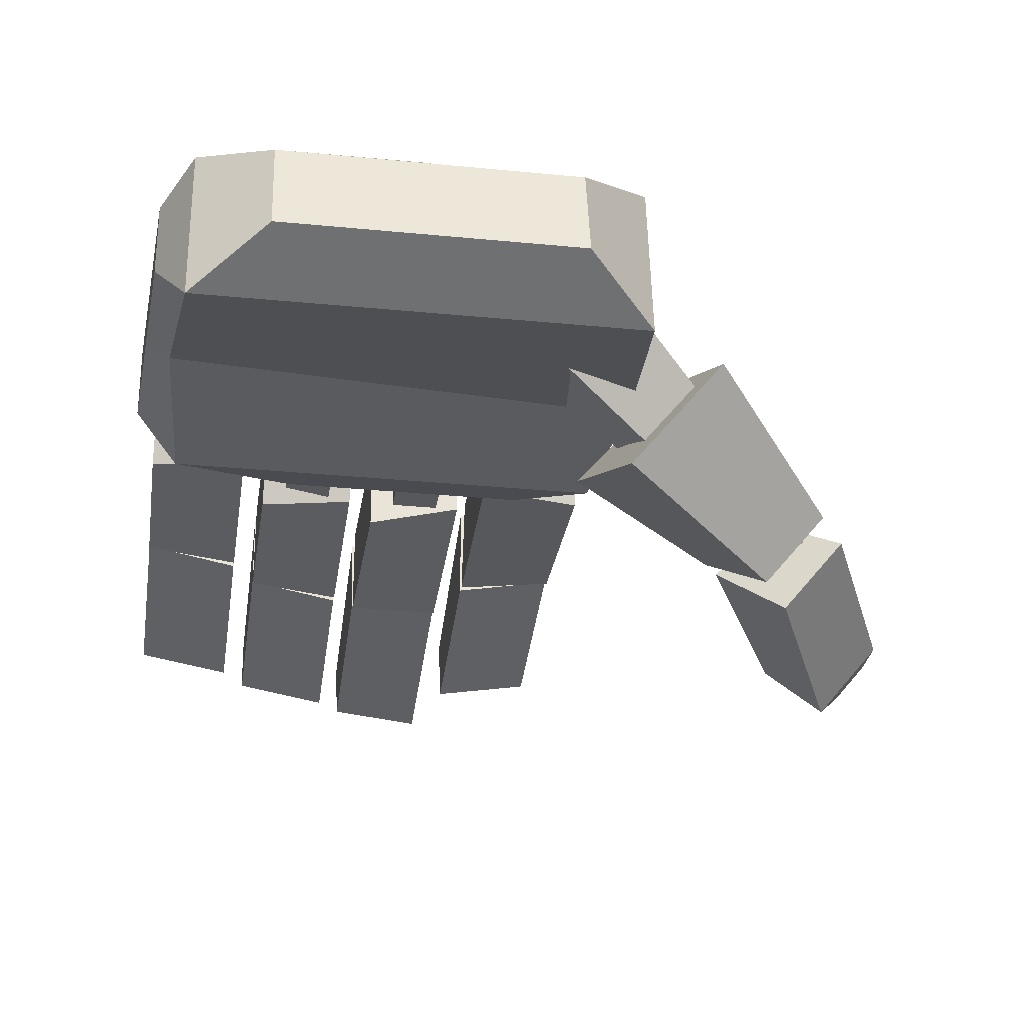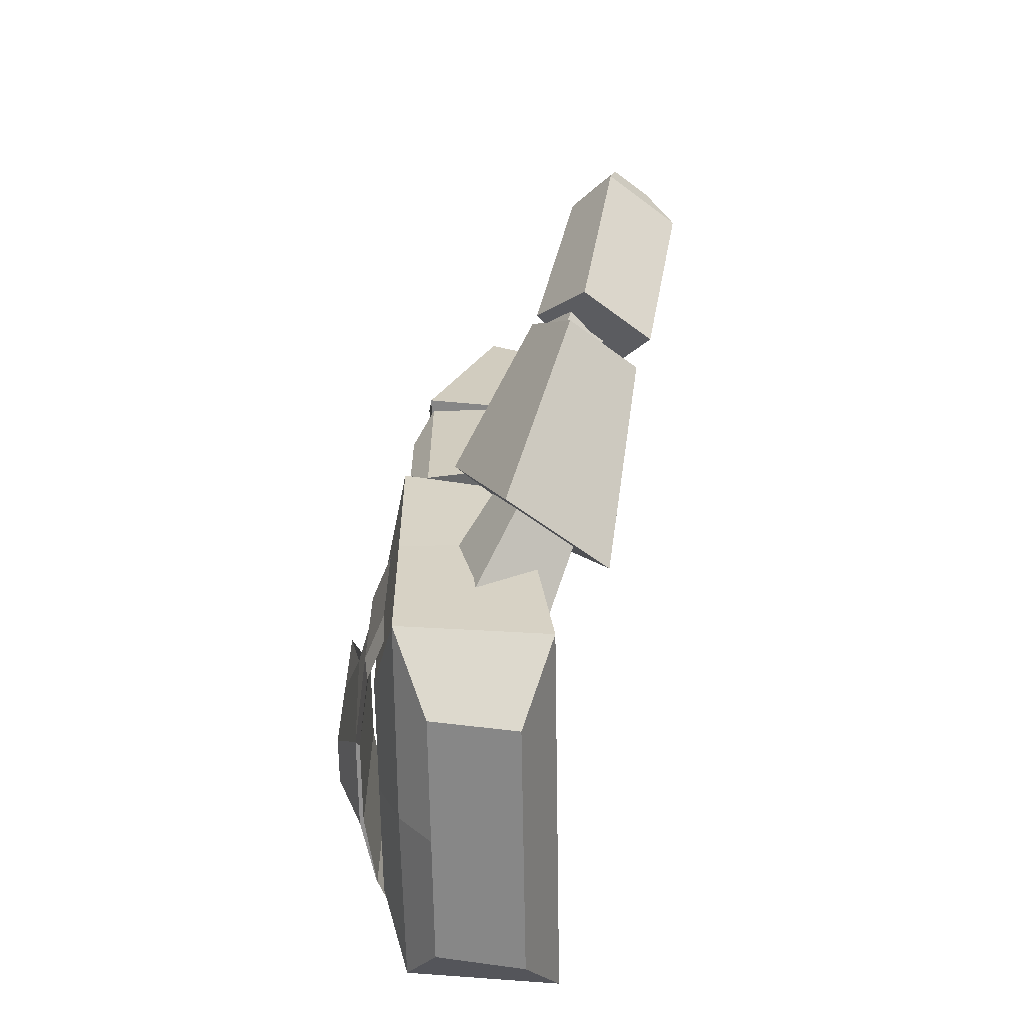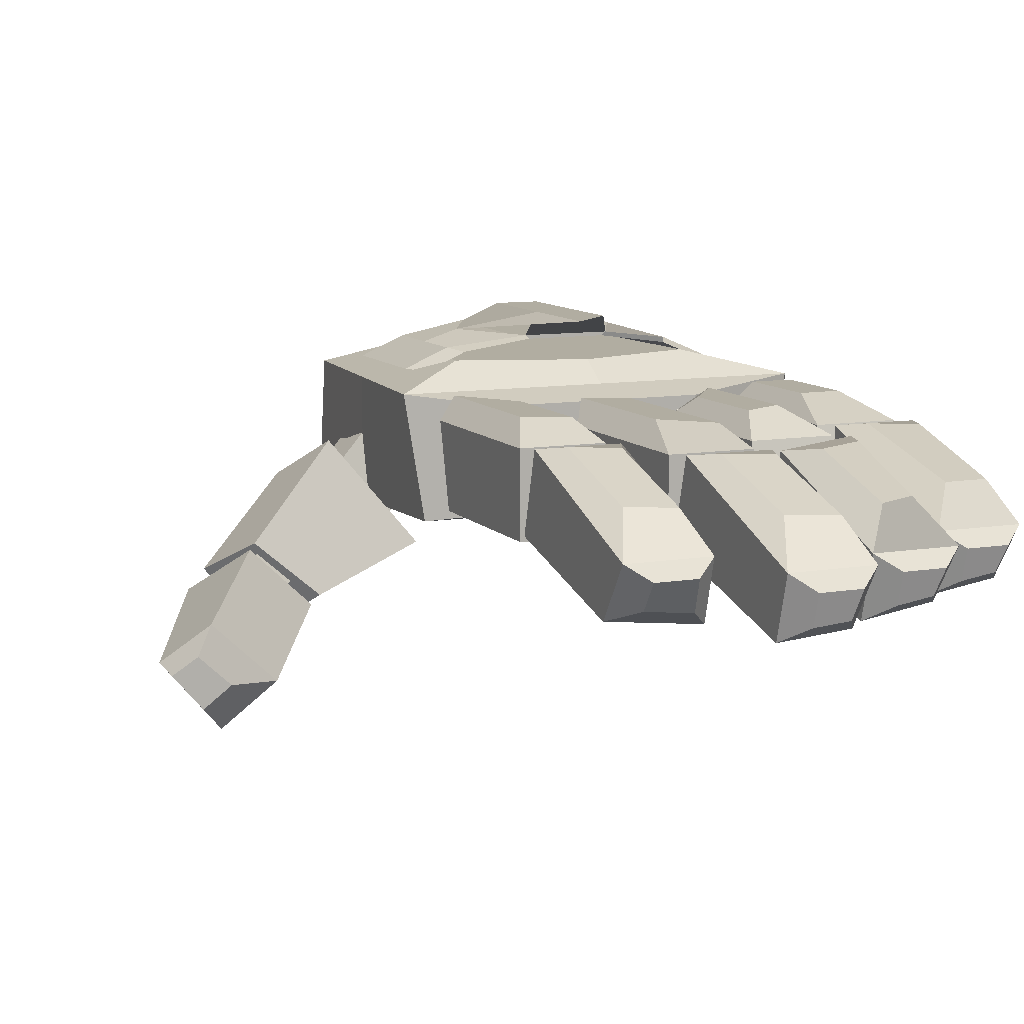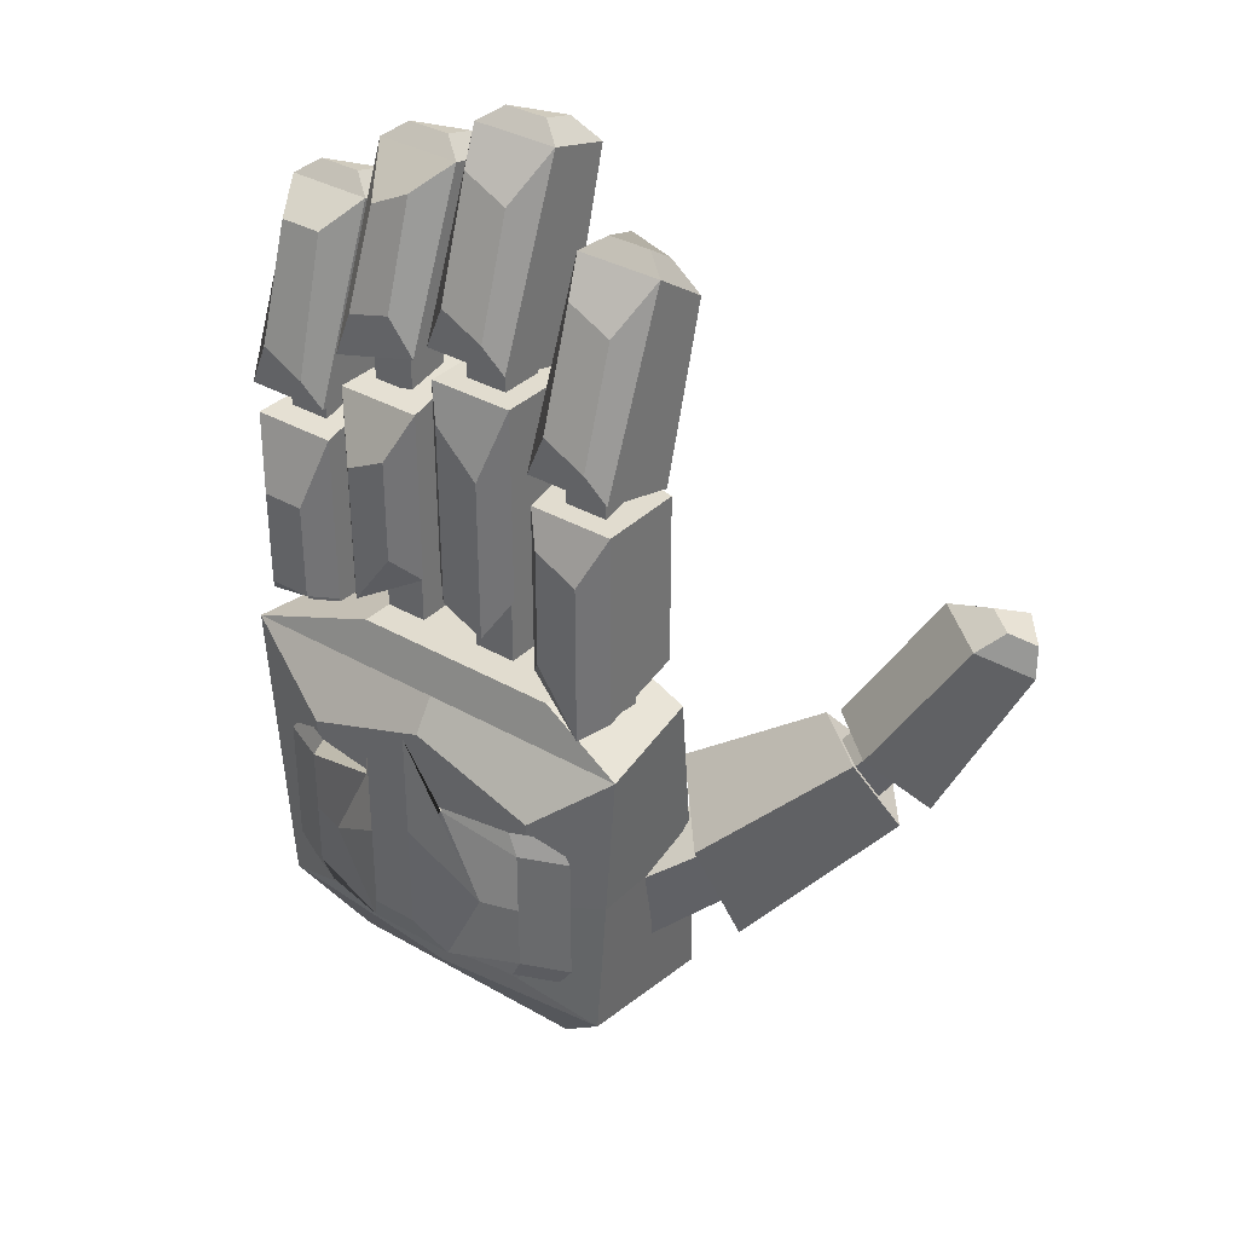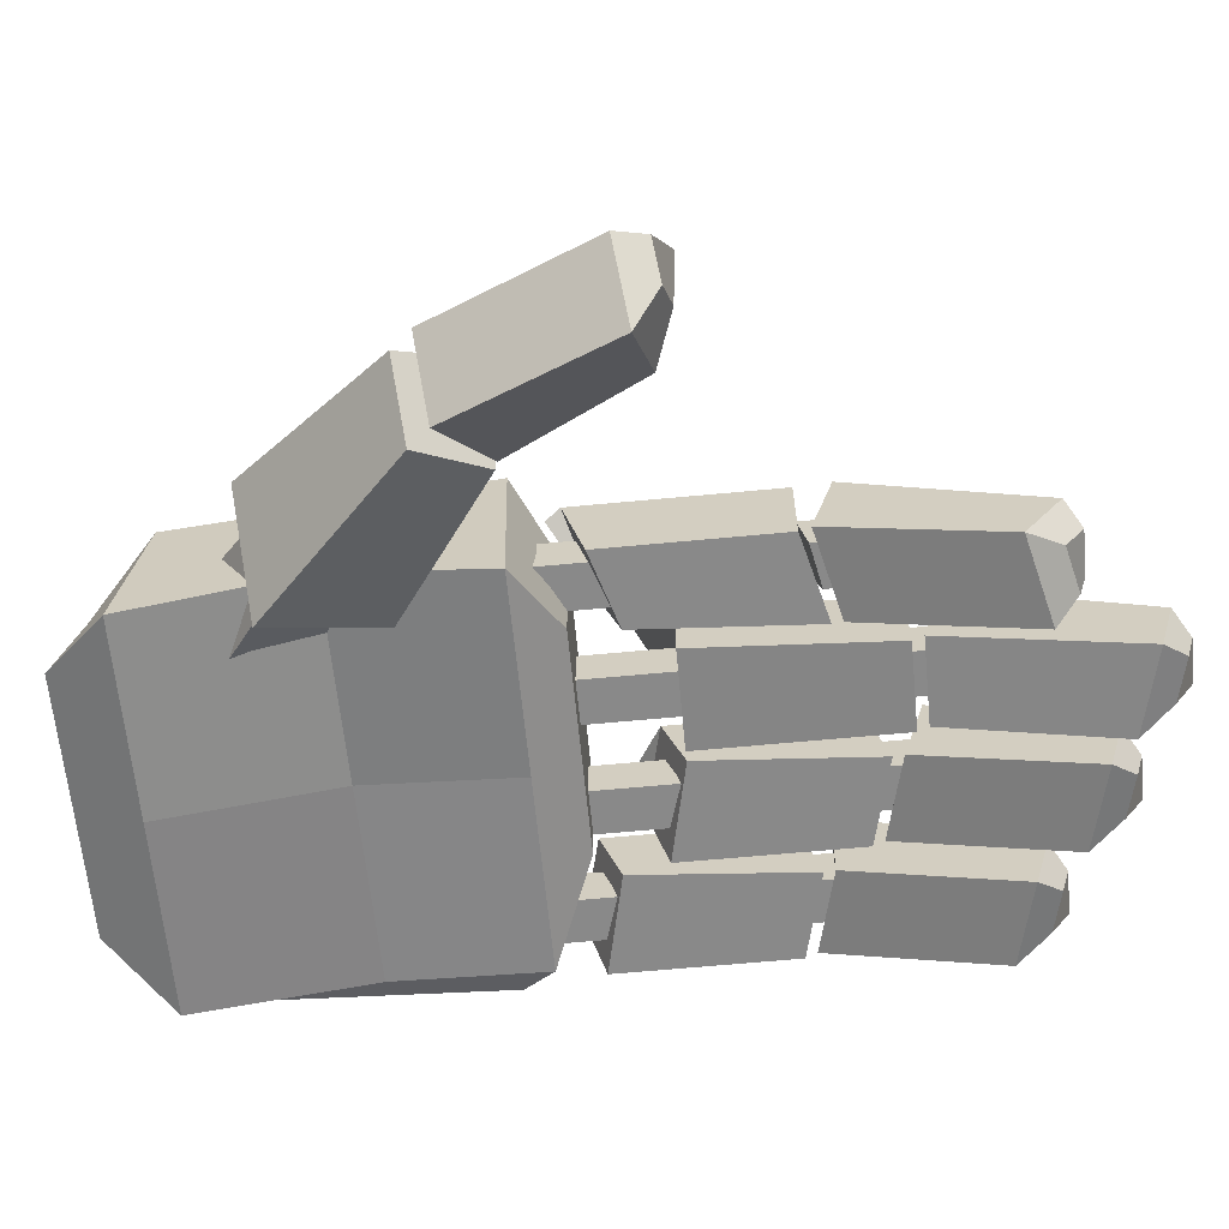
<metadata>
{"format":"obj","ext":"obj","renderer":"f3d","projection":"perspective","resolution":1024,"background":"white","views":[{"elev":-28.3,"azim":-8.5,"up":"+Z"},{"elev":-65.8,"azim":91.0,"up":"+Y"},{"elev":10.3,"azim":156.6,"up":"+Z"},{"elev":34.5,"azim":37.7,"up":"+Y"},{"elev":-63.2,"azim":95.5,"up":"+Z"}]}
</metadata>
<code>
o cuboid
v 0.5 0.75 0.1875
v 0.4375 0.75 -0.1875
v 0.4375 -0.125 0.1875
v 0.4375 -0.1875 -0.25
v -0.75 0.75 0.1875
v -0.6875 0.75 -0.1875
v -0.6875 -0.125 0.1875
v -0.6875 -0.1875 -0.25
v 0.25 0.875 0.1562
v 0.25 0.875 -0.1562
v -0.375 0.875 0.1562
v -0.375 0.875 -0.1562
v 0.25 -0.3125 0.09375
v -0.5 -0.3125 0.09375
v 0.25 -0.375 -0.1562
v -0.5 -0.375 -0.1562
v -0.7969 0.6562 0.09375
v -0.7969 0.6562 -0.09375
v -0.7656 -0.03125 0.09375
v -0.7656 -0.03125 -0.09375
v 0.25 0.5312 0.25
v -0.5 0.5312 0.25
v 0.2125 -0.03125 0.25
v -0.4625 -0.03125 0.25
v 0.4687 0.3125 -0.1875
v -0.7187 0.3125 -0.125
v -0.7812 0.3125 -0.09375
v -0.7812 0.3125 0.09375
v -0.7187 0.3125 0.1875
v -0.4812 0.25 0.25
v 0.2312 0.25 0.25
v 0.4687 0.3125 0.1875
v -0.125 0.25 0.25
v -0.125 0.6562 0.25
v -0.125 0.75 0.1875
v -0.0625 0.875 0.1562
v -0.0625 0.875 -0.1562
v -0.125 0.75 -0.1875
v -0.125 0.3125 -0.1562
v -0.125 -0.1875 -0.25
v -0.125 -0.375 -0.1562
v -0.125 -0.3125 0.09375
v -0.125 -0.1875 0.1875
v -0.125 -0.03125 0.25
f 4 25 32 3
f 19 28 27 20
f 10 37 36 9
f 13 42 41 15
f 31 33 44 23
f 4 40 39 25
f 9 36 35 1
f 10 9 1 2
f 2 38 37 10
f 11 12 6 5
f 13 15 4 3
f 3 43 42 13
f 16 14 7 8
f 15 41 40 4
f 7 29 28 19
f 18 17 5 6
f 20 27 26 8
f 19 20 8 7
f 3 32 31 23
f 1 35 34 21
f 24 30 29 7
f 23 44 43 3
f 25 39 38 2
f 6 26 27 18
f 18 27 28 17
f 17 28 29 5
f 5 29 30 22
f 21 34 33 31
f 21 31 32 1
f 1 32 25 2
f 30 33 34 22
f 22 34 35 5
f 5 35 36 11
f 11 36 37 12
f 12 37 38 6
f 6 38 39 26
f 26 39 40 8
f 8 40 41 16
f 16 41 42 14
f 14 42 43 7
f 7 43 44 24
f 24 44 33 30
o cuboid
v 0.375 1 0.0625
v 0.375 1 -0.0625
v 0.375 0.4375 0.0625
v 0.375 0.5 -0.0625
v 0.25 1 0.0625
v 0.25 1.062 -0.0625
v 0.25 0.4375 0.0625
v 0.25 0.5625 -0.0625
f 46 45 47 48
f 51 49 50 52
f 49 45 46 50
f 48 47 51 52
f 47 45 49 51
f 50 46 48 52
o cuboid
v -0.25 1.125 0.0625
v -0.25 1.188 -0.0625
v -0.25 0.625 0.0625
v -0.25 0.6875 -0.0625
v -0.375 1.125 0.0625
v -0.375 1.125 -0.0625
v -0.375 0.5625 0.0625
v -0.375 0.625 -0.0625
f 54 53 55 56
f 59 57 58 60
f 57 53 54 58
f 56 55 59 60
f 55 53 57 59
f 58 54 56 60
o cuboid
v -0.5625 0.9375 0.0625
v -0.5625 1 -0.0625
v -0.5625 0.375 0.0625
v -0.5625 0.5 -0.0625
v -0.6875 0.9375 0.0625
v -0.6875 0.9375 -0.0625
v -0.6875 0.375 0.0625
v -0.6875 0.4375 -0.0625
f 62 61 63 64
f 67 65 66 68
f 65 61 62 66
f 64 63 67 68
f 63 61 65 67
f 66 62 64 68
o cuboid
v 0.0625 1.25 0.0625
v 0.0625 1.25 -0.0625
v 0.0625 0.6875 0.0625
v 0.0625 0.6875 -0.0625
v -0.0625 1.25 0.0625
v -0.0625 1.25 -0.0625
v -0.0625 0.6875 0.0625
v -0.0625 0.6875 -0.0625
f 70 69 71 72
f 75 73 74 76
f 73 69 70 74
f 72 71 75 76
f 71 69 73 75
f 74 70 72 76
o cuboid
v 0.0625 1.875 0.0625
v 0.0625 1.875 -0.0625
v 0.0625 1.688 0.0625
v 0.0625 1.688 -0.0625
v -0.0625 1.875 0.0625
v -0.0625 1.875 -0.0625
v -0.0625 1.688 0.0625
v -0.0625 1.688 -0.0625
f 78 77 79 80
f 83 81 82 84
f 81 77 78 82
f 80 79 83 84
f 79 77 81 83
f 82 78 80 84
o cuboid
v -0.5625 1.6 0.0625
v -0.5625 1.625 -0.0625
v -0.5625 1.375 0.0625
v -0.5625 1.425 -0.0625
v -0.6875 1.6 0.0625
v -0.6875 1.6 -0.0625
v -0.6875 1.375 0.0625
v -0.6875 1.4 -0.0625
f 86 85 87 88
f 91 89 90 92
f 89 85 86 90
f 88 87 91 92
f 87 85 89 91
f 90 86 88 92
o cuboid
v -0.25 1.788 0.0625
v -0.25 1.812 -0.0625
v -0.25 1.587 0.0625
v -0.25 1.613 -0.0625
v -0.375 1.788 0.0625
v -0.375 1.788 -0.0625
v -0.375 1.562 0.0625
v -0.375 1.587 -0.0625
f 94 93 95 96
f 99 97 98 100
f 97 93 94 98
f 96 95 99 100
f 95 93 97 99
f 98 94 96 100
o cuboid
v 0.375 1.663 0.0625
v 0.375 1.663 -0.0625
v 0.375 1.438 0.0625
v 0.375 1.462 -0.0625
v 0.25 1.663 0.0625
v 0.25 1.688 -0.0625
v 0.25 1.438 0.0625
v 0.25 1.488 -0.0625
f 102 101 103 104
f 107 105 106 108
f 105 101 102 106
f 104 103 107 108
f 103 101 105 107
f 106 102 104 108
o cuboid
v 1.17 1.112 -0.6388
v 1.023 1.15 -0.5116
v 0.957 0.6586 -0.5457
v 0.7991 0.781 -0.3954
v 1.328 1.082 -0.4477
v 1.209 1.173 -0.3349
v 1.115 0.6279 -0.3546
v 0.9853 0.8042 -0.2188
v 1.239 1.183 -0.561
v 1.165 1.202 -0.4974
v 1.318 1.168 -0.4654
v 1.258 1.214 -0.4091
f 110 109 111 112
f 115 113 114 116
f 119 117 118 120
f 112 111 115 116
f 111 109 113 115
f 114 110 112 116
f 117 119 113 109
f 118 117 109 110
f 120 118 110 114
f 119 120 114 113
o cuboid
v 0.8933 0.5983 -0.5027
v 0.7698 0.7724 -0.3725
v 0.4494 0.183 -0.4081
v 0.3639 0.4883 -0.2991
v 1.051 0.5676 -0.3115
v 0.9652 0.7859 -0.2051
v 0.6867 0.137 -0.1213
v 0.6385 0.4865 0.0264
f 122 121 123 124
f 127 125 126 128
f 125 121 122 126
f 124 123 127 128
f 123 121 125 127
f 126 122 124 128
o cuboid
v 0.657 0.3492 -0.382
v 0.5783 0.46 -0.2991
v 0.1813 0.01336 -0.1658
v 0.1393 0.223 -0.105
v 0.7684 0.3275 -0.2474
v 0.7199 0.4742 -0.1837
v 0.3484 -0.01908 0.03611
v 0.3361 0.223 0.1216
f 130 129 131 132
f 135 133 134 136
f 133 129 130 134
f 132 131 135 136
f 131 129 133 135
f 134 130 132 136
o cuboid
v 1.102 0.9448 -0.502
v 1.024 0.9665 -0.4339
v 0.8881 0.6296 -0.3808
v 0.8201 0.7086 -0.3118
v 1.183 0.929 -0.4036
v 1.132 0.9883 -0.3518
v 0.9695 0.6138 -0.2823
v 0.9286 0.7303 -0.2297
v 1.155 0.9954 -0.4738
v 1.115 1.006 -0.4397
v 1.195 0.9875 -0.4245
v 1.17 1.017 -0.3987
f 138 137 139 140
f 143 141 142 144
f 147 145 146 148
f 140 139 143 144
f 139 137 141 143
f 142 138 140 144
f 145 147 141 137
f 146 145 137 138
f 148 146 138 142
f 147 148 142 141
o tube
v 0.008975 0 0.3125
v 0.008975 0.5 0.3125
v -0.003046 0 0.3013
v -0.003046 0.5 0.3013
v 0.241 0.0625 0.279
v 0.241 0.4375 0.279
v 0.2082 0 0.2708
v 0.2082 0.5 0.2708
v 0.375 0.0625 0.221
v 0.375 0.4375 0.221
v 0.3301 0 0.218
v 0.3301 0.5 0.218
v -0.625 0.0625 0.221
v -0.625 0.4375 0.221
v -0.5801 0 0.218
v -0.5801 0.5 0.218
v -0.491 0.0625 0.279
v -0.491 0.4375 0.279
v -0.4582 0 0.2708
v -0.4582 0.5 0.2708
v -0.259 0 0.3125
v -0.259 0.5 0.3125
v -0.247 0 0.3013
v -0.247 0.5 0.3013
v -0.192 0.125 0.375
v -0.05801 0.125 0.375
v -0.05801 0.75 0.375
v -0.192 0.625 0.375
v -0.05801 0.4375 0.375
v -0.192 0.375 0.375
v -0.384 0.25 0.3125
v -0.491 0.25 0.279
v -0.625 0.25 0.221
v 0.134 0.25 0.3125
v 0.241 0.25 0.279
v 0.375 0.25 0.221
f 150 182 183 154
f 152 156 155 151
f 151 155 153 149
f 150 154 156 152
f 154 183 184 158
f 156 160 159 155
f 155 159 157 153
f 154 158 160 156
f 162 181 180 166
f 164 168 167 163
f 163 167 165 161
f 162 166 168 164
f 166 180 179 170
f 168 172 171 167
f 167 171 169 165
f 166 170 172 168
f 176 178 177 175
f 172 152 151 171
f 171 151 149 169
f 170 150 152 172
f 174 173 169 149
f 175 182 177 150
f 176 175 150 170
f 170 179 178 176
f 174 177 178 173
f 173 178 179 169
f 169 179 180 165
f 165 180 181 161
f 149 182 177 174
f 153 183 182 149
f 157 184 183 153
o cuboid
v -0.5 1.999 -0.06904
v -0.5 1.951 -0.2502
v -0.5 1.472 0.1369
v -0.5 1.468 -0.1207
v -0.75 1.999 -0.06904
v -0.75 1.89 -0.234
v -0.75 1.472 0.1369
v -0.75 1.407 -0.1046
v -0.5625 2.042 -0.1123
v -0.5625 2.018 -0.2029
v -0.6875 2.042 -0.1123
v -0.6875 1.988 -0.1948
v -0.5625 1.93 0.04495
v -0.6875 1.93 0.04495
v -0.5625 1.541 0.1479
v -0.6875 1.604 0.1479
f 186 185 187 188
f 191 189 190 192
f 195 193 194 196
f 188 187 191 192
f 199 197 198 200
f 190 186 188 192
f 193 195 189 185
f 194 193 185 186
f 196 194 186 190
f 195 196 190 189
f 197 199 187 185
f 198 197 185 189
f 200 198 189 191
f 199 200 191 187
o cuboid
v -0.1875 2.187 -0.06904
v -0.1875 2.138 -0.2502
v -0.1875 1.72 0.1207
v -0.1875 1.655 -0.1207
v -0.4375 2.187 -0.06904
v -0.4375 2.078 -0.234
v -0.4375 1.659 0.1369
v -0.4375 1.595 -0.1046
v -0.25 2.229 -0.1123
v -0.25 2.205 -0.2029
v -0.375 2.229 -0.1123
v -0.375 2.175 -0.1948
v -0.25 2.125 0.04293
v -0.375 2.062 0.04293
v -0.25 1.829 0.1378
v -0.375 1.799 0.1459
f 202 201 203 204
f 207 205 206 208
f 211 209 210 212
f 204 203 207 208
f 215 213 214 216
f 206 202 204 208
f 209 211 205 201
f 210 209 201 202
f 212 210 202 206
f 211 212 206 205
f 213 215 203 201
f 214 213 201 205
f 216 214 205 207
f 215 216 207 203
o cuboid
v 0.125 2.312 -0.06904
v 0.125 2.263 -0.2502
v 0.125 1.784 0.1369
v 0.125 1.72 -0.1046
v -0.125 2.312 -0.06904
v -0.125 2.201 -0.2502
v -0.125 1.784 0.1369
v -0.125 1.72 -0.1046
v 0.0625 2.354 -0.1143
v 0.0625 2.33 -0.2049
v -0.0625 2.354 -0.1143
v -0.0625 2.299 -0.2049
v 0.0625 2.18 0.04495
v -0.0625 2.242 0.04495
v 0.0625 1.854 0.1479
v -0.0625 1.916 0.1479
f 218 217 219 220
f 223 221 222 224
f 227 225 226 228
f 220 219 223 224
f 231 229 230 232
f 222 218 220 224
f 225 227 221 217
f 226 225 217 218
f 228 226 218 222
f 227 228 222 221
f 229 231 219 217
f 230 229 217 221
f 232 230 221 223
f 231 232 223 219
o cuboid
v 0.4375 2.062 -0.06904
v 0.4375 1.953 -0.234
v 0.4375 1.534 0.1369
v 0.4375 1.47 -0.1046
v 0.1875 2.062 -0.06904
v 0.1875 2.013 -0.2502
v 0.1875 1.534 0.1369
v 0.1875 1.53 -0.1207
v 0.375 2.104 -0.1123
v 0.375 2.05 -0.1948
v 0.25 2.104 -0.1123
v 0.25 2.08 -0.2029
v 0.375 1.93 0.04495
v 0.25 1.992 0.04495
v 0.375 1.604 0.1479
v 0.25 1.666 0.1479
f 234 233 235 236
f 239 237 238 240
f 243 241 242 244
f 236 235 239 240
f 247 245 246 248
f 238 234 236 240
f 241 243 237 233
f 242 241 233 234
f 244 242 234 238
f 243 244 238 237
f 245 247 235 233
f 246 245 233 237
f 248 246 237 239
f 247 248 239 235
o cuboid
v -0.1875 1.562 0.125
v -0.1875 1.625 -0.125
v -0.1875 1.062 0.125
v -0.1875 1.125 -0.0625
v -0.4375 1.562 0.125
v -0.4375 1.562 -0.125
v -0.4375 1 0.125
v -0.4375 1.062 -0.125
v -0.25 1.43 0.1875
v -0.375 1.367 0.1875
v -0.25 1.131 0.1875
v -0.375 0.9609 0.1875
f 250 249 251 252
f 255 253 254 256
f 253 249 250 254
f 252 251 255 256
f 259 257 258 260
f 254 250 252 256
f 257 259 251 249
f 258 257 249 253
f 260 258 253 255
f 259 255 251
f 255 260 251
f 251 259 260
o cuboid
v -0.5 1.375 0.125
v -0.5 1.438 -0.125
v -0.5 0.875 0.125
v -0.5 0.9375 -0.0625
v -0.75 1.375 0.125
v -0.75 1.375 -0.125
v -0.75 0.8125 0.125
v -0.75 0.875 -0.125
v -0.5625 1.172 0.1875
v -0.6875 1.172 0.1875
v -0.5625 0.8906 0.1875
v -0.6875 0.8906 0.1875
f 262 261 263 264
f 267 265 266 268
f 265 261 262 266
f 264 263 267 268
f 271 269 270 272
f 266 262 264 268
f 269 271 263 261
f 270 269 261 265
f 272 270 265 267
f 271 272 267 263
o cuboid
v 0.125 1.688 0.125
v 0.125 1.688 -0.125
v 0.125 1.125 0.125
v 0.125 1.125 -0.0625
v -0.125 1.688 0.125
v -0.125 1.688 -0.125
v -0.125 1.125 0.125
v -0.125 1.125 -0.125
v 0.0625 1.484 0.1875
v -0.0625 1.609 0.1875
v 0.0625 1.016 0.1875
v -0.0625 1.078 0.1875
f 274 273 275 276
f 279 277 278 280
f 277 273 274 278
f 276 275 279 280
f 283 281 282 284
f 278 274 276 280
f 281 283 275 273
f 282 281 273 277
f 284 282 277 279
f 283 284 279 275
o cuboid
v 0.4375 1.438 0.125
v 0.4375 1.438 -0.125
v 0.4375 0.875 0.125
v 0.4375 0.9375 -0.125
v 0.1875 1.438 0.125
v 0.1875 1.5 -0.125
v 0.1875 0.9375 0.125
v 0.1875 1 -0.0625
v 0.375 1.297 0.1875
v 0.25 1.359 0.1875
v 0.375 0.8281 0.1875
v 0.25 1.016 0.1875
f 286 285 287 288
f 291 289 290 292
f 289 285 286 290
f 288 287 291 292
f 295 293 294 296
f 290 286 288 292
f 293 295 287 285
f 294 293 285 289
f 296 294 289 291
f 295 291 296 287

</code>
